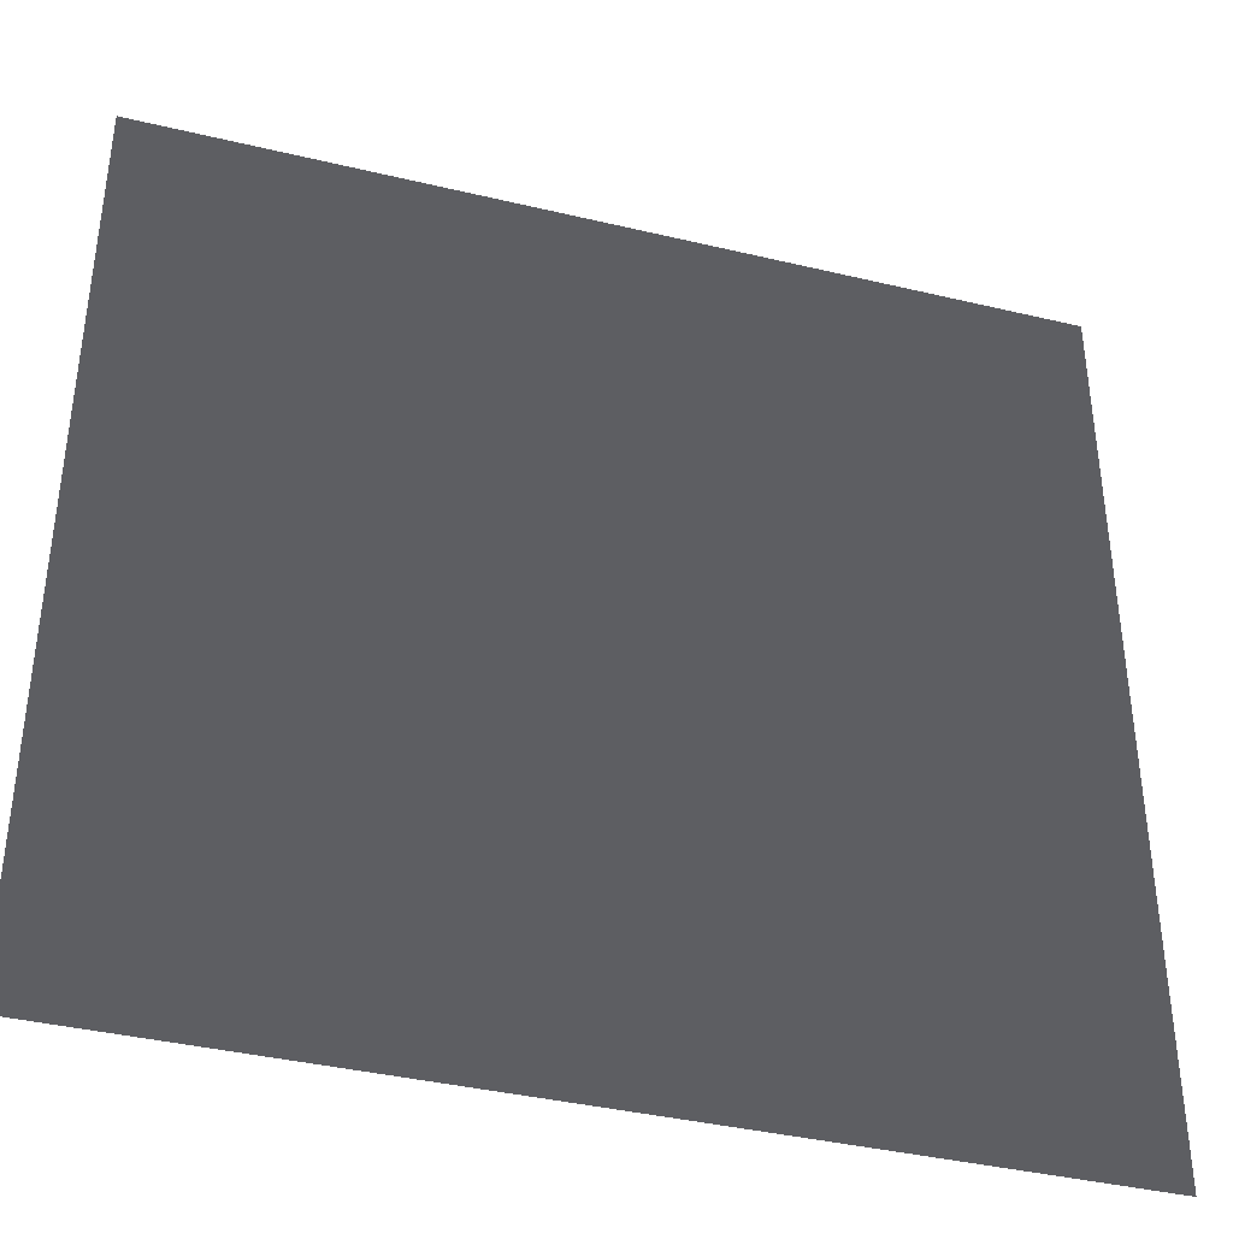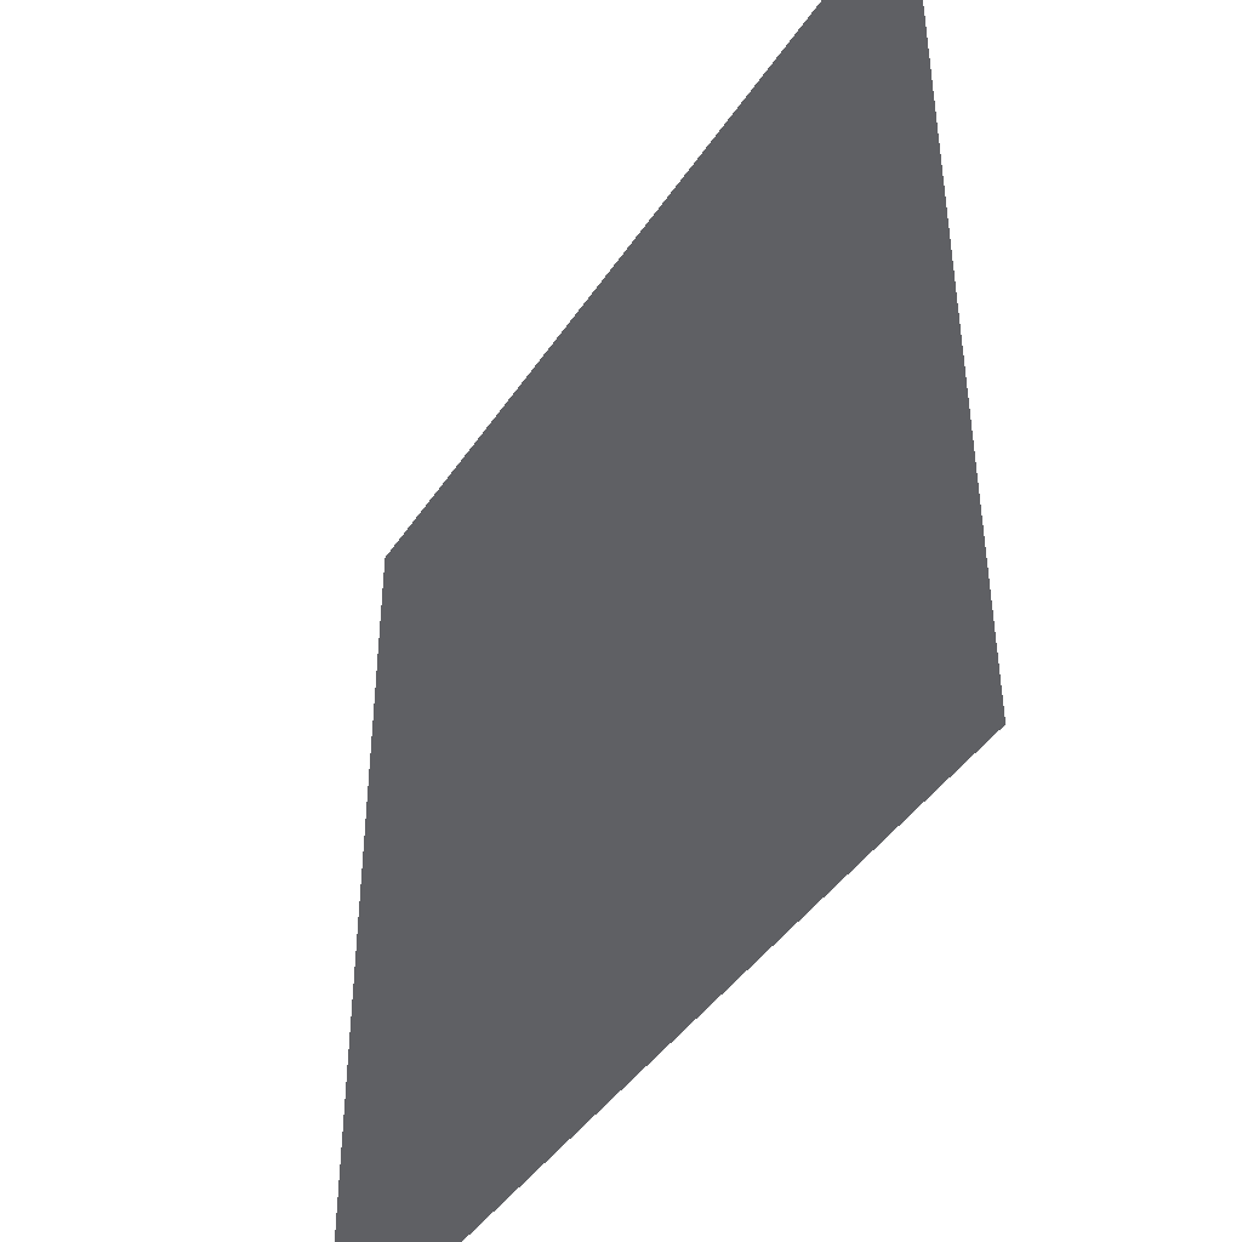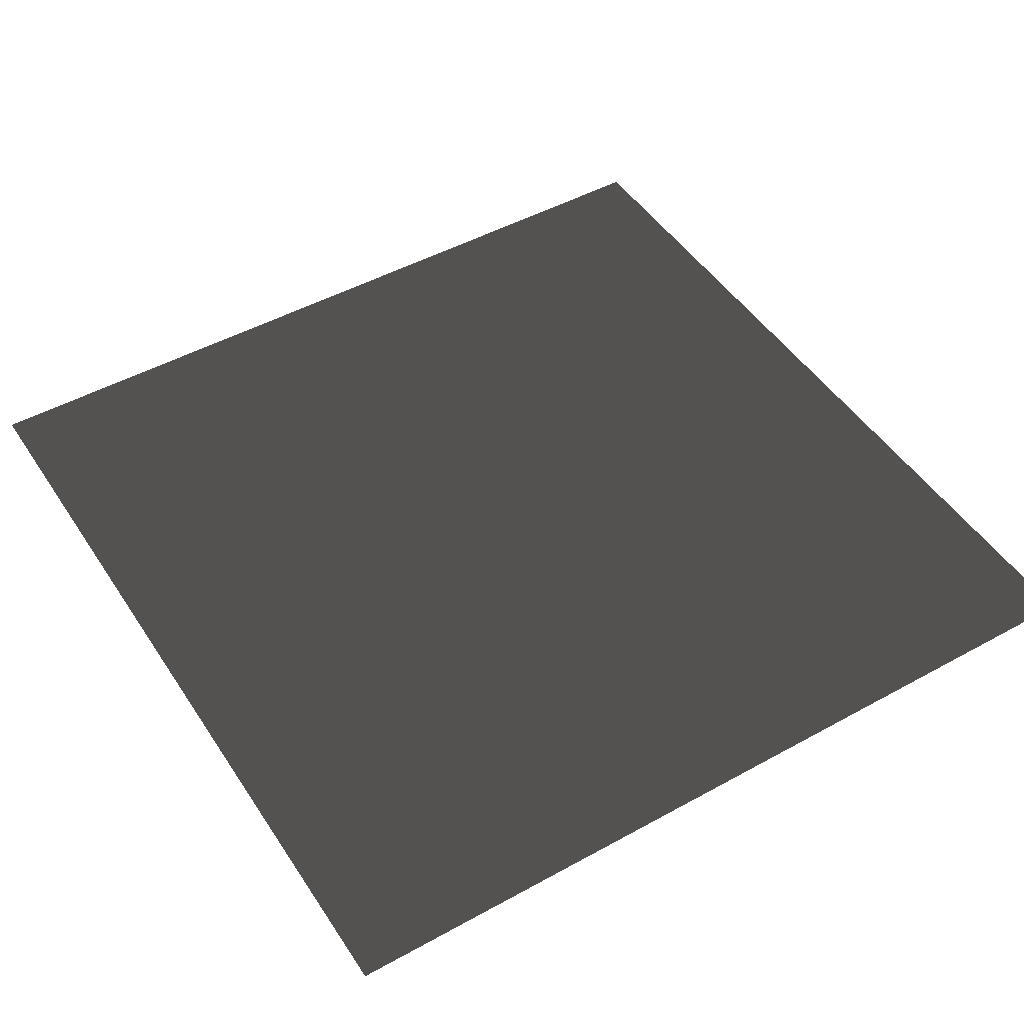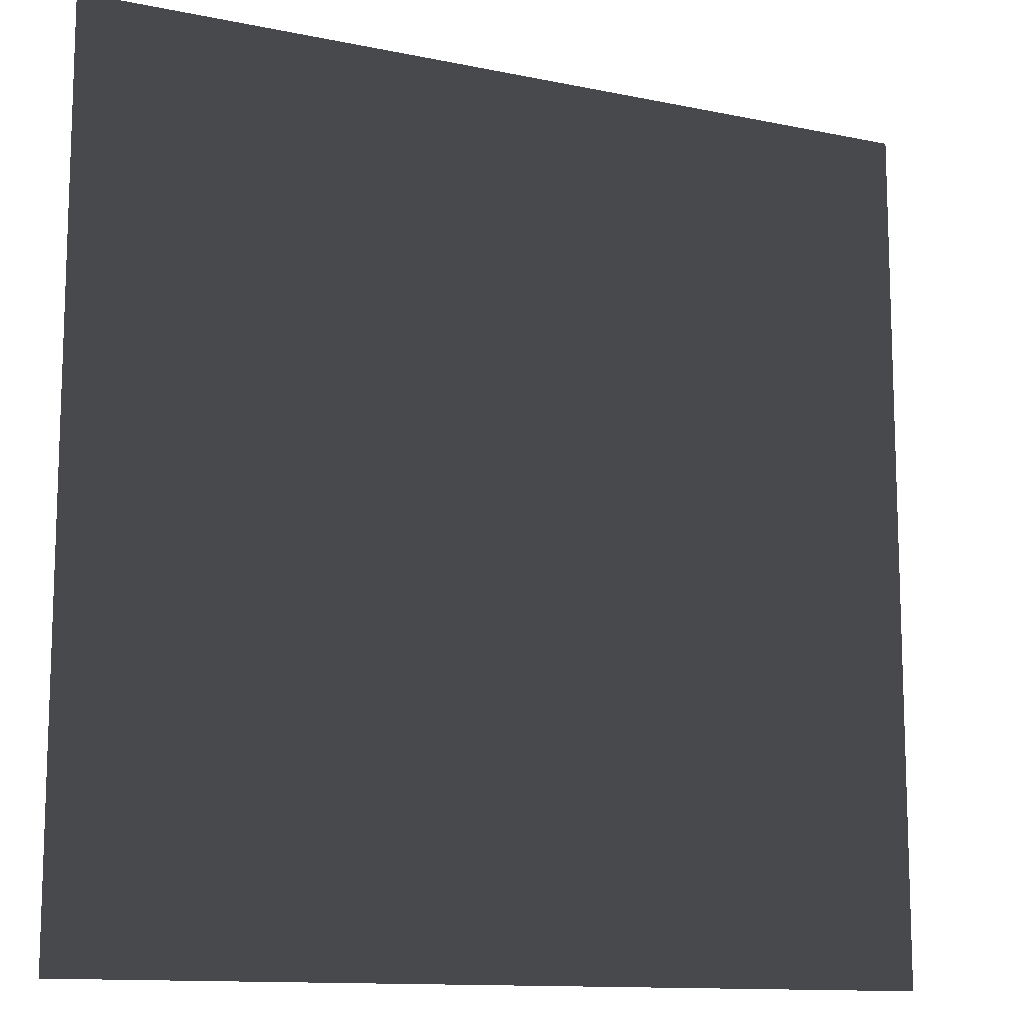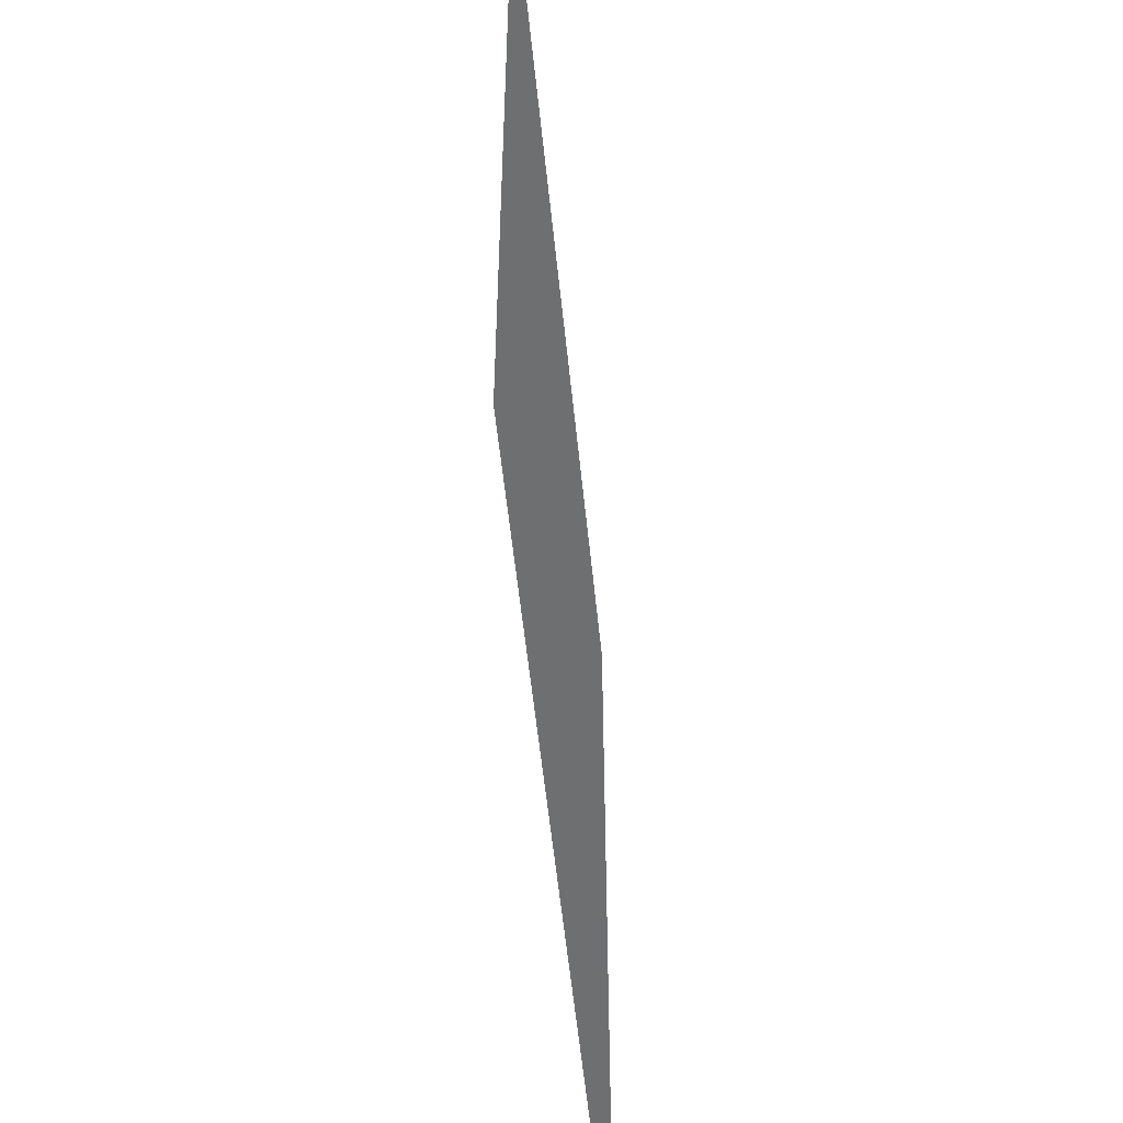
<metadata>
{"format":"obj","ext":"obj","renderer":"f3d","projection":"perspective","resolution":1024,"background":"white","views":[{"elev":-38.9,"azim":-16.7,"up":"+Z"},{"elev":-43.4,"azim":58.8,"up":"+Z"},{"elev":47.9,"azim":-121.8,"up":"+Y"},{"elev":-12.2,"azim":-26.3,"up":"+Z"},{"elev":-54.5,"azim":-84.3,"up":"+Z"}]}
</metadata>
<code>
v -0.0002209 -4.414e-05 157.5
v 157.5 -0.0001496 0.0001443
v -0.0001082 -4.194e-05 -5.585e-12
v 157.5 -0.0001518 157.5
g B4_BricksWall_6843_264
f 1 3 2
f 2 4 1

</code>
